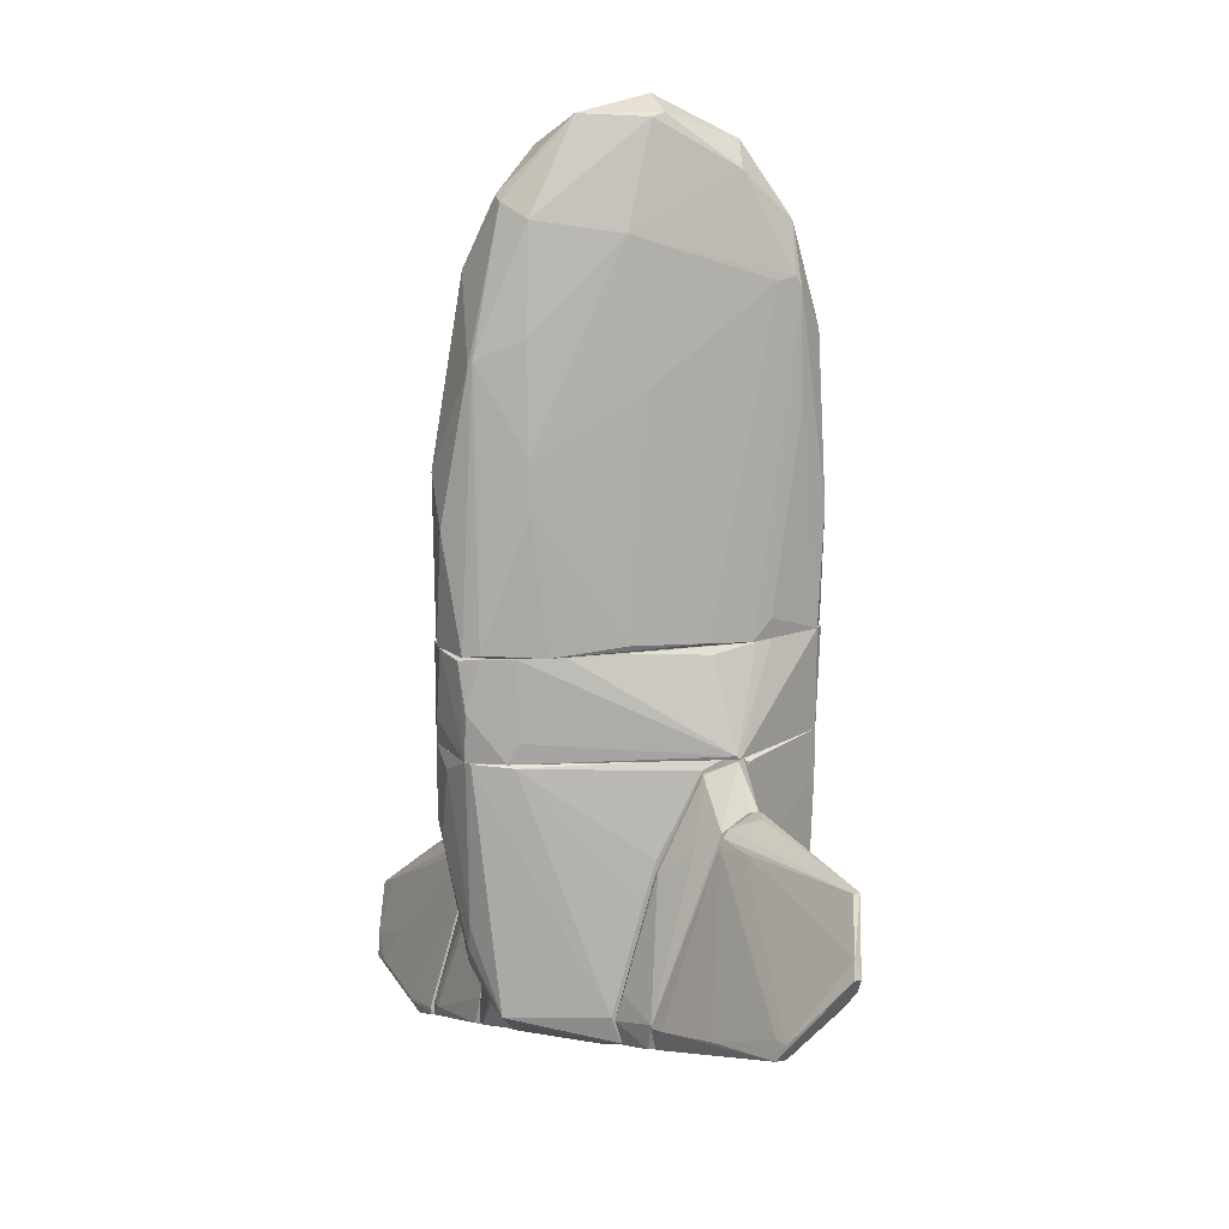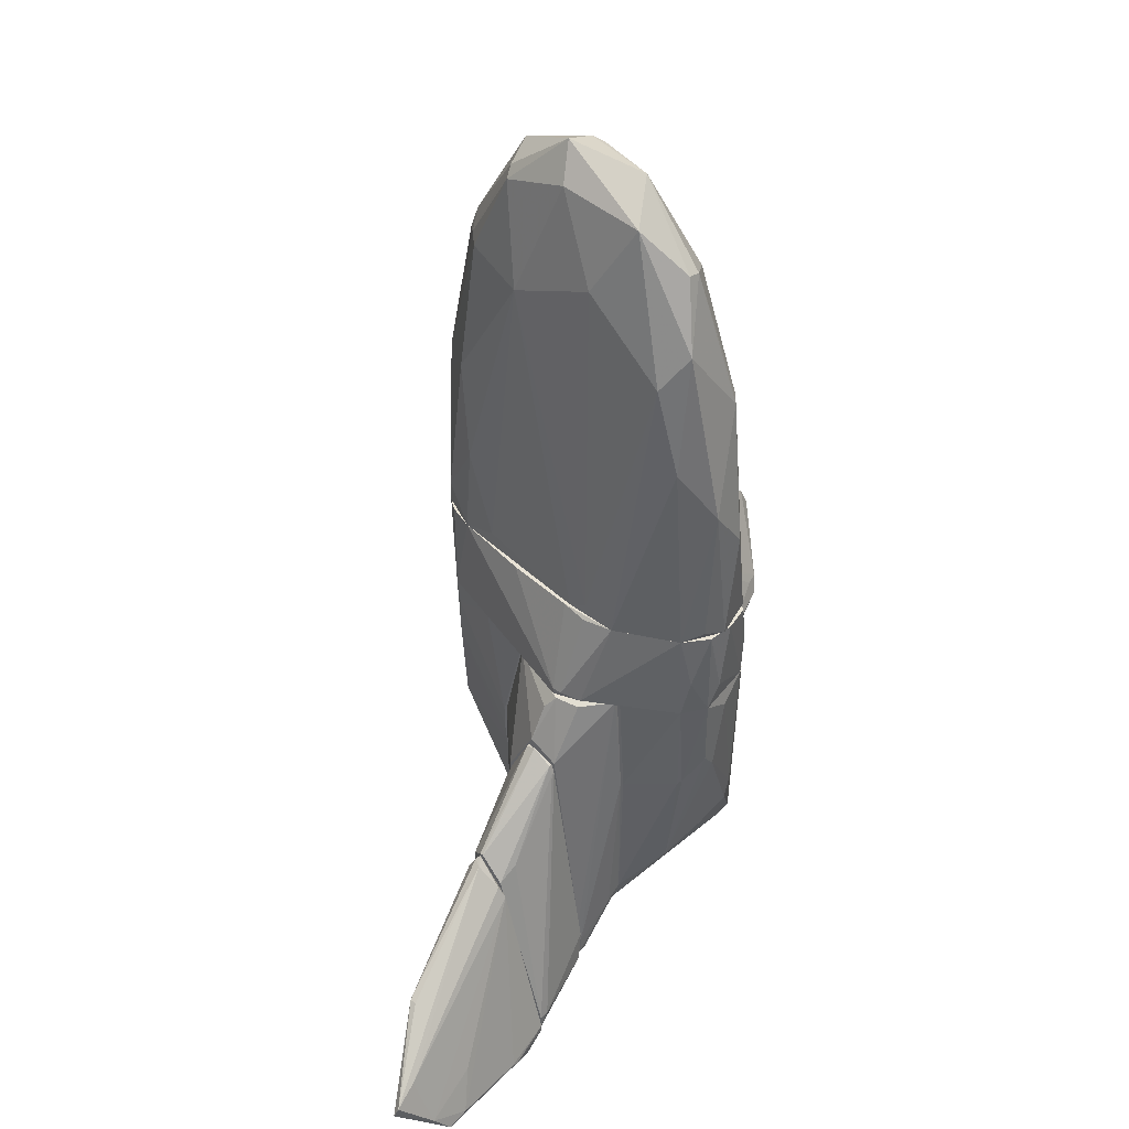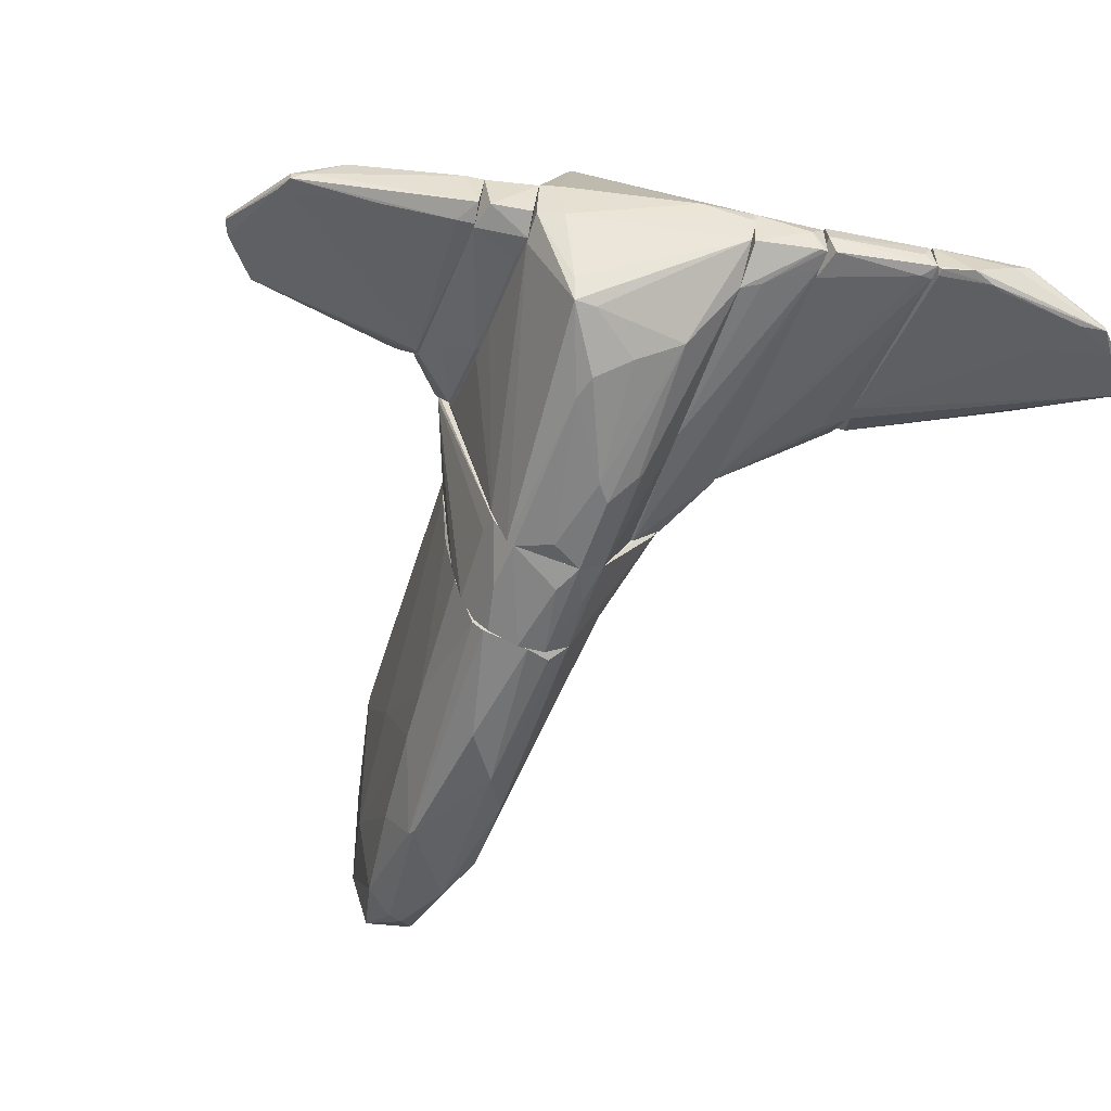
<metadata>
{"format":"obj","ext":"obj","renderer":"f3d","projection":"perspective","resolution":1024,"background":"white","views":[{"elev":16.0,"azim":-110.9,"up":"+Y"},{"elev":42.3,"azim":129.9,"up":"+Y"},{"elev":-57.7,"azim":-19.3,"up":"+Z"}]}
</metadata>
<code>
o convex_0
v -0.7366 -1.23 -1.671
v 1.482 -2.428 -0.5622
v 1.482 -2.517 -0.5622
v -0.6923 -1.23 2.276
v -1.535 -2.517 0.8571
v -0.4705 -2.517 -2.248
v 1.082 -1.23 -1.228
v 0.6384 -2.517 1.922
v 0.5941 -1.23 1.966
v 0.3723 -1.23 -2.337
v -0.5148 -2.517 2.276
v 0.6827 -2.517 -2.115
v -1.047 -1.23 1.256
v 0.01736 -1.23 2.41
v -0.3819 -1.275 -2.292
v 0.9491 -1.23 0.5466
v -0.7366 -2.517 -1.804
v 0.1505 -2.517 2.321
v -0.7812 -2.517 2.188
v 0.1948 -2.162 -2.382
v -0.9584 -1.23 -0.3404
v 0.6827 -1.23 -2.071
v 1.393 -2.472 -0.9614
v -0.7812 -1.23 2.188
v 1.127 -1.275 -0.7841
v -1.535 -2.472 0.8121
v 0.727 -1.23 1.611
v 0.3723 -2.517 -2.337
v 0.4609 -1.23 2.144
v -0.5148 -1.896 -2.248
v -1.092 -1.319 0.6793
v 0.01736 -1.23 -2.382
v -0.8698 -1.23 -1.095
v -0.3373 -1.674 2.366
v -0.7812 -2.251 -1.671
v -0.5594 -1.23 -2.071
v 0.1063 -2.162 2.366
v 1.082 -1.23 -0.4295
v -1.003 -1.23 1.478
v 0.5941 -1.984 -2.204
v 1.482 -2.428 -0.6954
v 0.2391 -2.517 2.277
f 29 37 42
f 3 5 6
f 1 4 7
f 3 2 8
f 5 3 8
f 7 4 9
f 1 7 10
f 5 8 11
f 3 6 12
f 4 1 13
f 9 4 14
f 7 9 16
f 6 5 17
f 11 8 18
f 11 4 19
f 5 11 19
f 13 1 21
f 10 7 22
f 12 22 23
f 3 12 23
f 22 7 23
f 4 13 24
f 19 4 24
f 5 19 24
f 17 5 26
f 8 2 27
f 9 8 27
f 2 16 27
f 16 9 27
f 12 6 28
f 6 20 28
f 20 10 28
f 8 9 29
f 9 14 29
f 15 6 30
f 17 1 30
f 6 17 30
f 13 21 31
f 21 26 31
f 26 13 31
f 1 10 32
f 6 15 32
f 20 6 32
f 10 20 32
f 21 1 33
f 1 26 33
f 26 21 33
f 4 11 34
f 14 4 34
f 1 17 35
f 26 1 35
f 17 26 35
f 30 1 36
f 15 30 36
f 1 32 36
f 32 15 36
f 11 18 37
f 29 14 37
f 34 11 37
f 14 34 37
f 16 2 38
f 7 16 38
f 2 25 38
f 25 7 38
f 24 13 39
f 5 24 39
f 26 5 39
f 13 26 39
f 10 22 40
f 22 12 40
f 12 28 40
f 28 10 40
f 2 3 41
f 3 23 41
f 23 7 41
f 25 2 41
f 7 25 41
f 18 8 42
f 8 29 42
f 37 18 42
o convex_1
v 0.1504 4.094 -1.582
v -0.07115 0.0129 2.454
v 0.01744 0.2346 2.41
v 1.082 -1.23 -1.228
v -0.8254 -1.23 -1.317
v -0.8254 3.117 1.788
v 0.3278 4.403 1.123
v -0.781 -1.23 2.188
v 0.7272 -1.23 1.611
v 0.1504 -1.23 -2.382
v -0.3818 3.872 -1.361
v 0.7716 2.762 -1.627
v -0.3374 5.026 0.3247
v 0.6828 3.117 0.7238
v -1.047 -1.23 1.212
v -0.2486 2.186 -2.07
v 0.4166 4.626 -1.006
v -0.648 3.694 -0.2514
v 0.1948 3.25 1.833
v 0.3722 0.8561 -2.337
v -0.515 3.738 1.877
v -0.4262 -1.23 -2.248
v -0.6924 1.166 -1.494
v 0.594 1.388 1.744
v 1.082 -1.185 -0.5179
v -0.8254 1.92 -0.02938
v -0.648 2.452 2.188
v 0.461 -1.23 2.143
v 0.6828 -1.23 -2.071
v 0.106 5.203 0.3247
v -0.1156 5.026 -0.6949
v 0.461 3.206 -1.893
v 0.4166 4.759 0.1467
v -0.2486 4.67 1.301
v 0.2392 1.299 2.232
v -1.047 -1.185 0.6348
v 0.6828 3.65 -0.4734
v -0.1156 3.384 2.01
v 0.8602 -0.9638 1.034
v 0.7272 1.565 -1.938
v -0.07115 0.2346 -2.382
v -0.5592 4.359 1.212
v 0.01744 -1.23 2.41
v -0.7368 0.2786 2.276
v -0.3818 4.981 0.1472
v -0.9586 -1.141 -0.3404
v 0.3722 3.206 1.655
v -0.8698 1.432 1.877
v -0.5592 -1.185 -2.071
v -0.5592 2.541 -1.449
v -0.02675 4.049 -1.582
v -0.5592 -1.185 2.321
v 0.5496 -0.8303 2.054
v -0.293 2.274 -2.026
v -0.7368 0.5009 -1.494
v 0.7272 0.05698 1.522
v 0.461 -1.097 -2.292
v -0.2041 -0.03118 2.454
v -0.02675 3.117 2.055
v 1.082 -1.052 -0.7839
v -0.8254 2.984 1.877
v -1.003 -0.9638 1.478
v -0.8254 3.073 1.567
v 0.1948 4.537 1.167
f 76 80 106
f 47 52 57
f 52 47 64
f 51 46 67
f 60 65 68
f 46 51 70
f 52 46 70
f 46 52 71
f 59 43 73
f 72 59 73
f 55 72 73
f 43 59 74
f 59 54 74
f 62 58 74
f 49 56 75
f 72 49 75
f 59 72 75
f 72 55 76
f 45 70 77
f 47 57 78
f 57 48 78
f 54 59 79
f 75 56 79
f 59 75 79
f 63 69 80
f 76 63 80
f 51 67 81
f 67 56 81
f 54 46 82
f 46 71 82
f 71 62 82
f 74 54 82
f 62 74 82
f 62 52 83
f 58 62 83
f 52 64 83
f 64 58 83
f 60 48 84
f 48 63 84
f 76 55 84
f 63 76 84
f 45 44 85
f 50 57 85
f 57 52 85
f 70 45 85
f 52 70 85
f 53 60 87
f 73 53 87
f 55 73 87
f 60 84 87
f 84 55 87
f 47 78 88
f 78 68 88
f 56 49 89
f 49 61 89
f 66 56 89
f 61 77 89
f 77 66 89
f 50 86 90
f 64 47 91
f 60 53 92
f 65 60 92
f 73 43 93
f 53 73 93
f 43 74 93
f 74 58 93
f 50 85 94
f 86 50 94
f 70 51 95
f 66 77 95
f 77 70 95
f 58 64 96
f 64 91 96
f 91 65 96
f 92 53 96
f 65 92 96
f 53 93 96
f 93 58 96
f 68 65 97
f 47 88 97
f 88 68 97
f 91 47 97
f 65 91 97
f 56 66 98
f 51 81 98
f 81 56 98
f 95 51 98
f 66 95 98
f 52 62 99
f 71 52 99
f 62 71 99
f 44 69 100
f 85 44 100
f 69 86 100
f 94 85 100
f 86 94 100
f 44 45 101
f 69 44 101
f 45 77 101
f 77 61 101
f 61 80 101
f 80 69 101
f 46 54 102
f 67 46 102
f 56 67 102
f 54 79 102
f 79 56 102
f 48 57 103
f 63 48 103
f 69 63 103
f 86 69 103
f 90 86 103
f 90 103 104
f 57 50 104
f 50 90 104
f 103 57 104
f 48 60 105
f 60 68 105
f 78 48 105
f 68 78 105
f 61 49 106
f 49 72 106
f 72 76 106
f 80 61 106
o convex_2
v 1.925 -7.042 -1.405
v 1.881 -5.224 -0.07465
v 2.99 -5.046 -0.3853
v 1.837 -3.449 -0.8289
v 3.034 -7.353 -1.627
v 3.034 -7.264 -1.05
v 3.034 -4.78 -0.9173
v 1.837 -7.042 -0.8289
v 1.837 -3.316 -0.4297
v 3.034 -4.425 -0.5626
v 1.837 -3.937 -0.119
v 3.034 -5.533 -0.4297
v 1.837 -6.466 -0.4739
v 1.837 -6.643 -1.361
v 3.034 -7.175 -1.627
v 2.946 -4.603 -0.3853
v 1.881 -3.582 -0.873
v 2.901 -7.175 -1.627
v 2.99 -7.042 -0.9173
v 1.881 -5.312 -0.07465
v 2.768 -4.603 -0.9617
v 1.881 -3.271 -0.5626
v 2.901 -7.353 -1.405
v 1.837 -7.086 -1.139
v 1.97 -4.07 -0.119
v 1.881 -3.449 -0.8289
v 1.881 -3.316 -0.4297
v 2.99 -7.353 -1.184
v 1.837 -3.582 -0.873
v 3.034 -4.425 -0.607
v 1.837 -5.312 -0.07465
v 2.946 -5.489 -0.3853
v 1.925 -6.554 -0.5183
f 125 126 139
f 112 111 113
f 110 114 115
f 112 113 116
f 115 114 117
f 116 109 118
f 112 116 118
f 117 114 119
f 114 110 120
f 113 111 121
f 109 116 122
f 123 121 124
f 111 107 124
f 107 120 124
f 121 111 124
f 112 118 125
f 109 108 126
f 113 121 127
f 121 123 127
f 110 115 128
f 107 111 130
f 120 107 130
f 114 120 130
f 111 129 130
f 108 109 131
f 117 108 131
f 109 122 131
f 123 110 132
f 113 127 132
f 127 123 132
f 110 128 132
f 115 117 133
f 122 116 133
f 128 115 133
f 116 128 133
f 117 131 133
f 131 122 133
f 111 112 134
f 112 114 134
f 129 111 134
f 114 130 134
f 130 129 134
f 120 110 135
f 110 123 135
f 123 124 135
f 124 120 135
f 116 113 136
f 128 116 136
f 113 132 136
f 132 128 136
f 108 117 137
f 117 119 137
f 119 126 137
f 126 108 137
f 118 109 138
f 125 118 138
f 126 125 138
f 109 126 138
f 114 112 139
f 119 114 139
f 112 125 139
f 126 119 139
o convex_3
v 3.079 -4.513 -0.5184
v 3.035 -7.353 -1.627
v 3.079 -7.353 -1.672
v 5.874 -6.598 -1.45
v 3.124 -7.087 -0.962
v 3.035 -5.002 -1.006
v 3.035 -5.534 -0.4296
v 5.164 -7.308 -1.805
v 4.144 -7.575 -1.361
v 4.853 -5.667 -0.8733
v 5.83 -6.465 -1.494
v 3.168 -4.513 -0.6514
v 3.7 -7.397 -1.76
v 3.035 -7.353 -1.139
v 3.124 -4.691 -0.4296
v 4.587 -6.732 -1.627
v 4.853 -5.578 -0.8733
v 3.434 -7.486 -1.716
v 3.168 -5.49 -0.4296
v 4.055 -7.53 -1.317
v 3.079 -4.824 -0.9177
v 5.475 -6.288 -1.45
v 5.164 -7.308 -1.716
v 4.942 -5.756 -0.9177
v 4.853 -5.578 -0.962
v 3.922 -7.575 -1.494
v 3.079 -7.264 -1.672
v 4.853 -7.264 -1.805
v 3.035 -4.469 -0.5627
v 5.386 -6.998 -1.716
v 3.789 -7.353 -1.76
v 5.741 -6.598 -1.405
f 163 159 171
f 145 141 146
f 144 146 153
f 146 141 153
f 143 150 156
f 151 140 156
f 140 154 156
f 141 142 157
f 142 152 157
f 152 147 157
f 153 141 157
f 146 144 158
f 154 146 158
f 149 156 158
f 156 154 158
f 144 153 159
f 153 148 159
f 158 144 159
f 160 151 161
f 151 150 161
f 145 160 161
f 147 143 162
f 143 148 162
f 148 147 162
f 143 156 163
f 156 149 163
f 149 158 163
f 158 159 163
f 150 151 164
f 156 150 164
f 151 156 164
f 147 148 165
f 148 153 165
f 157 147 165
f 153 157 165
f 142 141 166
f 141 145 166
f 152 142 166
f 147 152 167
f 145 155 167
f 145 146 168
f 140 151 168
f 154 140 168
f 146 154 168
f 160 145 168
f 151 160 168
f 143 147 169
f 150 143 169
f 155 145 169
f 161 150 169
f 145 161 169
f 147 167 169
f 167 155 169
f 166 145 170
f 152 166 170
f 145 167 170
f 167 152 170
f 148 143 171
f 159 148 171
f 143 163 171
o convex_4
v -2.023 -5.578 -0.4735
v -4.819 -4.026 0.8126
v -4.819 -4.026 0.9014
v -2.023 -3.005 0.857
v -2.023 -5.578 0.4134
v -2.068 -3.272 0.4134
v -4.242 -5.134 0.1474
v -2.112 -3.626 0.9901
v -4.419 -4.513 0.9014
v -4.286 -3.227 1.123
v -2.245 -5.844 0.1918
v -3.62 -5.356 0.5464
v -2.068 -5.844 -0.4293
v -2.068 -4.779 0.724
v -4.153 -4.912 0.1918
v -4.286 -3.227 1.035
v -4.286 -4.381 0.9458
v -4.73 -3.804 0.8572
v -2.245 -5.533 -0.4293
v -2.29 -3.005 0.8126
v -2.023 -3.316 0.9458
v -4.242 -5.134 0.2806
v -2.29 -5.533 0.4578
v -2.068 -3.36 0.369
v -2.023 -5.888 0.1476
v -4.286 -3.316 1.123
v -2.023 -3.183 0.5022
v -4.064 -5.223 0.2362
v -2.023 -4.026 0.9014
v -4.641 -4.247 0.9458
v -2.068 -3.005 0.9014
v -3.177 -5.312 -0.163
v -2.512 -3.316 0.5022
v -4.33 -4.912 0.2362
f 189 204 205
f 172 175 176
f 174 173 178
f 173 174 189
f 174 181 189
f 181 187 189
f 172 184 190
f 184 178 190
f 187 181 191
f 176 175 192
f 181 179 192
f 174 178 193
f 183 180 193
f 182 176 194
f 180 183 194
f 183 182 194
f 176 185 194
f 188 180 194
f 185 188 194
f 172 190 195
f 172 176 196
f 176 182 196
f 184 172 196
f 182 184 196
f 181 174 197
f 179 181 197
f 188 179 197
f 175 172 198
f 177 187 198
f 191 175 198
f 187 191 198
f 172 195 198
f 195 177 198
f 182 183 199
f 178 184 199
f 184 182 199
f 193 178 199
f 183 193 199
f 185 176 200
f 179 188 200
f 188 185 200
f 176 192 200
f 192 179 200
f 180 188 201
f 174 193 201
f 193 180 201
f 197 174 201
f 188 197 201
f 175 191 202
f 191 181 202
f 192 175 202
f 181 192 202
f 178 186 203
f 190 178 203
f 186 195 203
f 195 190 203
f 187 177 204
f 189 187 204
f 177 195 204
f 204 195 205
f 178 173 205
f 186 178 205
f 173 189 205
f 195 186 205
o convex_5
v -1.447 -6.021 -0.6069
v -1.402 -2.695 1.035
v -1.402 -2.518 0.9459
v -2.023 -3.05 0.9016
v -1.402 -5.001 0.8126
v -2.023 -5.888 0.1475
v -2.023 -5.533 -0.4736
v -1.402 -3.848 -0.163
v -2.023 -3.227 0.4133
v -2.023 -3.804 0.9459
v -1.402 -6.11 -0.02983
v -1.447 -2.695 0.4133
v -1.402 -5.711 -0.6956
v -2.023 -5.578 0.4133
v -1.402 -3.937 1.035
v -1.935 -5.888 -0.4736
v -1.58 -2.518 0.8126
v -2.023 -4.735 0.7241
v -1.447 -3.848 -0.163
v -1.402 -5.666 0.3689
v -1.447 -4.868 0.8572
v -1.89 -3.626 0.9901
v -1.802 -3.538 0.1475
v -1.447 -5.356 -0.6069
v -1.402 -2.695 0.4133
v -2.023 -3.005 0.7683
f 222 214 231
f 207 208 209
f 208 207 210
f 211 209 212
f 208 210 213
f 212 209 214
f 209 211 215
f 213 210 216
f 216 206 218
f 213 216 218
f 215 211 219
f 210 207 220
f 211 212 221
f 206 216 221
f 216 211 221
f 218 206 221
f 212 218 221
f 209 208 222
f 217 214 222
f 215 219 223
f 217 213 224
f 211 216 225
f 216 210 225
f 210 219 225
f 219 211 225
f 219 210 226
f 210 220 226
f 220 215 226
f 215 223 226
f 223 219 226
f 207 209 227
f 209 215 227
f 220 207 227
f 215 220 227
f 212 214 228
f 214 217 228
f 224 212 228
f 217 224 228
f 218 212 229
f 213 218 229
f 212 224 229
f 224 213 229
f 208 213 230
f 213 217 230
f 222 208 230
f 217 222 230
f 214 209 231
f 209 222 231
o convex_6
v -0.3816 -3.05 2.276
v 0.9935 -6.865 -0.8283
v 1.038 -6.865 -0.8283
v 0.3722 -2.517 -2.337
v -1.402 -6.021 -0.6067
v 1.038 -2.517 0.3687
v -1.402 -2.517 0.724
v -0.8255 -5.267 1.966
v 0.6385 -4.558 1.788
v -0.8255 -5.711 -1.937
v -0.5591 -2.517 -2.204
v 1.038 -6.243 -1.405
v 0.2392 -2.517 2.277
v 1.038 -2.517 -1.361
v -1.402 -6.11 -0.02983
v 1.038 -6.022 0.3245
v -0.781 -2.517 2.188
v -0.781 -5.755 1.567
v -1.402 -3.981 1.034
v -0.3375 -4.957 -2.204
v 0.5052 -5.445 1.478
v -1.402 -3.715 -0.163
v 0.6385 -3.848 -2.159
v 0.683 -2.828 1.833
v -0.6922 -5.09 2.099
v -1.402 -5.667 -0.7394
v 0.5941 -5.578 -1.894
v 1.038 -6.865 -0.6509
v 1.038 -4.292 0.724
v 0.9935 -6.775 -1.184
v -0.781 -2.562 -1.716
v -1.402 -5.001 0.8571
v 0.1947 -3.715 -2.337
v 0.1505 -2.828 2.321
v 0.683 -2.517 -2.115
v 0.4166 -6.732 -0.5178
v -1.402 -2.606 1.034
v -0.8696 -5.755 1.567
v -1.092 -6.155 -0.6952
v 0.6385 -2.517 1.922
v -0.781 -4.425 2.144
v -1.402 -2.65 0.413
v -0.02694 -2.739 -2.337
v 1.038 -4.07 -1.45
v 0.8604 -2.517 1.167
v -1.18 -6.199 -0.07407
v -0.4261 -4.647 -2.204
v -0.5149 -2.517 2.276
v -0.5591 -5.711 -1.937
v 0.3722 -3.493 -2.337
v 0.683 -3.404 1.833
v 0.683 -3.892 -2.115
v -0.781 -5.09 2.099
v -0.02694 -5.578 1.522
v -0.8696 -5.844 -1.627
v 0.5497 -5.223 1.567
v -0.4705 -2.517 -2.248
v 1.038 -4.647 0.6793
v 1.038 -4.025 0.724
v 0.06168 -5.267 -2.071
v 0.4608 -4.647 1.833
v -1.402 -5.667 0.3687
v -0.781 -3.139 2.188
v -1.402 -4.248 -0.3404
f 262 257 295
f 242 237 245
f 238 236 246
f 237 242 248
f 242 238 248
f 238 246 250
f 236 238 253
f 239 249 256
f 241 236 257
f 242 241 257
f 236 253 257
f 233 234 259
f 247 252 259
f 245 237 260
f 259 234 260
f 247 259 260
f 234 233 261
f 243 234 261
f 258 243 261
f 238 242 262
f 242 257 262
f 250 246 263
f 240 244 265
f 242 245 266
f 254 235 266
f 233 259 267
f 248 238 268
f 238 250 268
f 250 248 268
f 249 239 269
f 259 249 269
f 239 263 269
f 267 259 269
f 246 236 270
f 261 233 270
f 233 267 270
f 237 248 271
f 253 238 273
f 238 262 273
f 262 253 273
f 235 264 274
f 234 243 275
f 260 234 275
f 245 260 275
f 266 245 275
f 237 271 276
f 271 255 276
f 269 246 277
f 267 269 277
f 246 270 277
f 270 267 277
f 241 242 278
f 251 241 278
f 264 251 278
f 274 264 278
f 265 244 279
f 232 265 279
f 244 271 279
f 271 248 279
f 272 232 279
f 241 251 280
f 261 241 280
f 258 261 280
f 235 254 281
f 254 258 281
f 264 235 281
f 258 264 281
f 244 240 282
f 260 255 282
f 271 244 282
f 255 271 282
f 243 258 283
f 258 254 283
f 254 266 283
f 275 243 283
f 266 275 283
f 239 256 284
f 263 239 284
f 250 263 284
f 265 232 284
f 256 265 284
f 232 272 284
f 272 250 284
f 256 249 285
f 252 256 285
f 249 259 285
f 259 252 285
f 236 241 286
f 241 261 286
f 270 236 286
f 261 270 286
f 247 240 287
f 252 247 287
f 256 252 287
f 266 235 288
f 242 266 288
f 235 274 288
f 278 242 288
f 274 278 288
f 240 247 289
f 247 260 289
f 282 240 289
f 260 282 289
f 260 237 290
f 255 260 290
f 237 276 290
f 276 255 290
f 251 264 291
f 264 258 291
f 280 251 291
f 258 280 291
f 240 265 292
f 265 256 292
f 287 240 292
f 256 287 292
f 263 246 293
f 269 263 293
f 246 269 293
f 248 250 294
f 250 272 294
f 279 248 294
f 272 279 294
f 257 253 295
f 253 262 295
o convex_7
v 1.26 -6.376 -1.406
v 1.082 -3.893 0.6354
v 1.038 -3.893 0.6354
v 1.038 -2.517 -1.317
v 1.837 -3.183 -0.4738
v 1.837 -6.997 -1.361
v 1.038 -6.864 -0.6512
v 1.837 -5.356 -0.07462
v 1.082 -2.517 0.3247
v 1.082 -6.021 0.2802
v 1.837 -6.997 -0.7842
v 1.837 -3.404 -0.8729
v 1.038 -6.776 -1.184
v 1.837 -3.937 -0.07462
v 1.526 -2.517 -0.6512
v 1.038 -4.115 -1.406
v 1.038 -4.779 0.5906
v 1.082 -2.517 -1.317
v 1.038 -6.243 -1.406
v 1.837 -6.376 -1.317
v 1.038 -2.517 0.3247
v 1.837 -6.465 -0.4738
v 1.437 -2.562 -0.9618
v 1.659 -7.042 -1.05
v 1.082 -4.779 0.5906
v 1.038 -6.11 0.1917
v 1.615 -2.695 -0.5181
v 1.837 -6.776 -1.361
v 1.082 -4.469 0.6354
v 1.748 -6.997 -1.361
f 319 308 325
f 298 299 302
f 301 300 303
f 298 297 304
f 301 303 306
f 300 301 307
f 302 299 308
f 297 303 309
f 303 300 309
f 304 297 309
f 300 304 309
f 299 304 310
f 300 307 310
f 308 299 311
f 298 302 312
f 299 310 313
f 311 299 313
f 311 296 314
f 308 311 314
f 307 301 315
f 313 307 315
f 299 298 316
f 298 304 316
f 304 299 316
f 303 305 317
f 306 303 317
f 305 306 317
f 310 307 318
f 307 313 318
f 313 310 318
f 301 306 319
f 306 302 319
f 302 308 319
f 305 303 320
f 312 305 320
f 306 305 321
f 302 306 321
f 312 302 321
f 305 312 321
f 304 300 322
f 310 304 322
f 300 310 322
f 301 296 323
f 296 311 323
f 311 313 323
f 315 301 323
f 313 315 323
f 297 298 324
f 303 297 324
f 298 312 324
f 320 303 324
f 312 320 324
f 296 301 325
f 314 296 325
f 308 314 325
f 301 319 325

</code>
